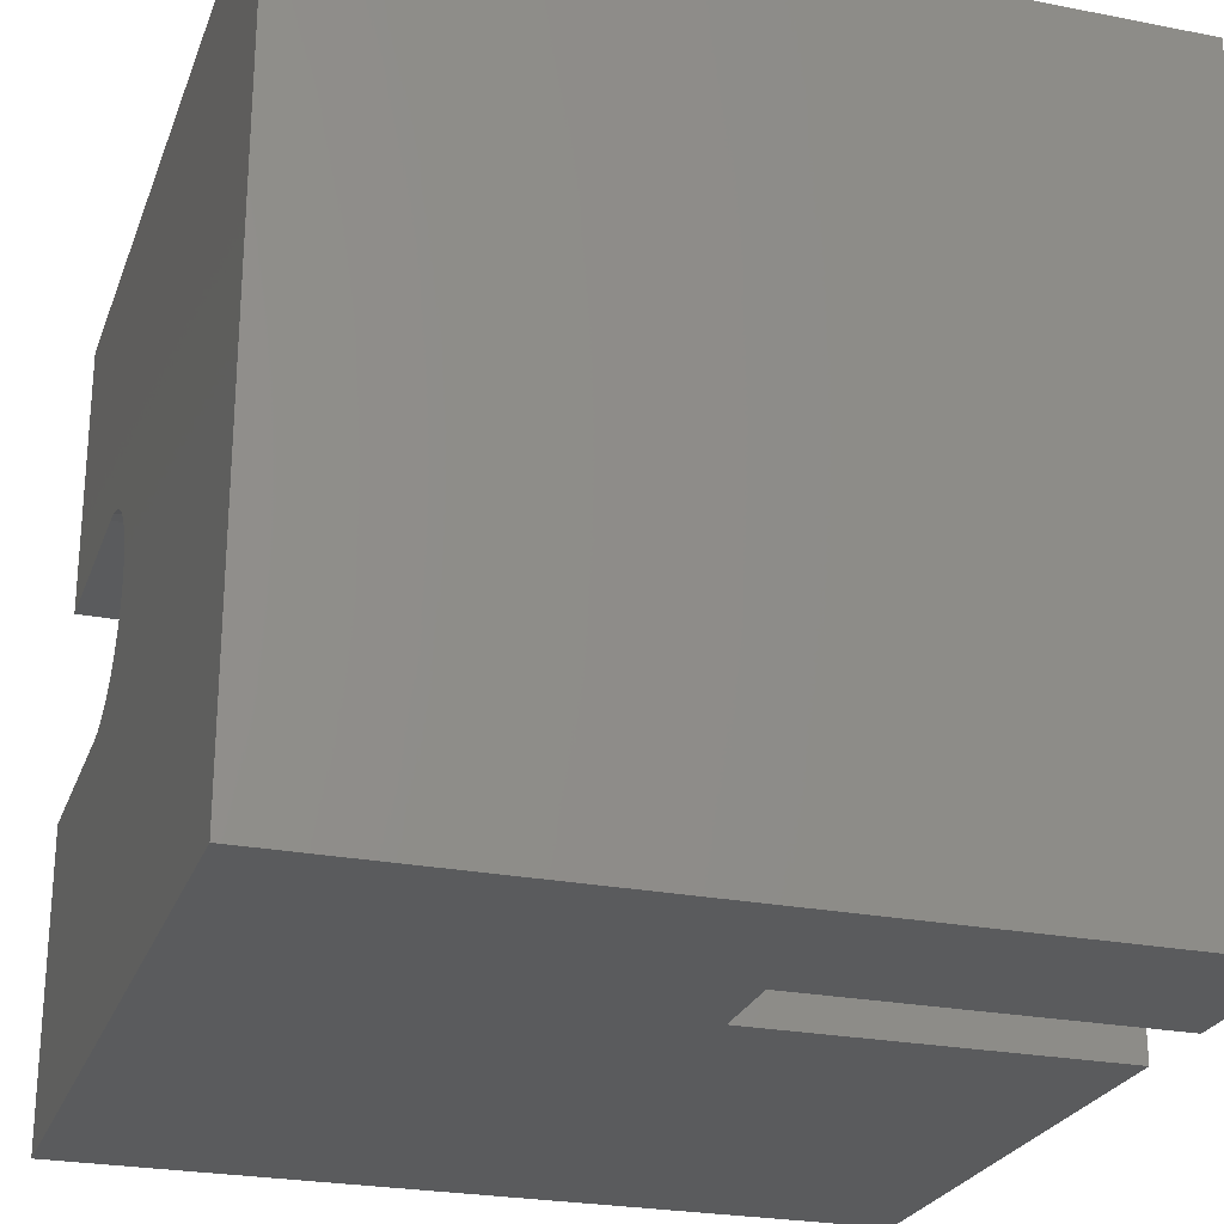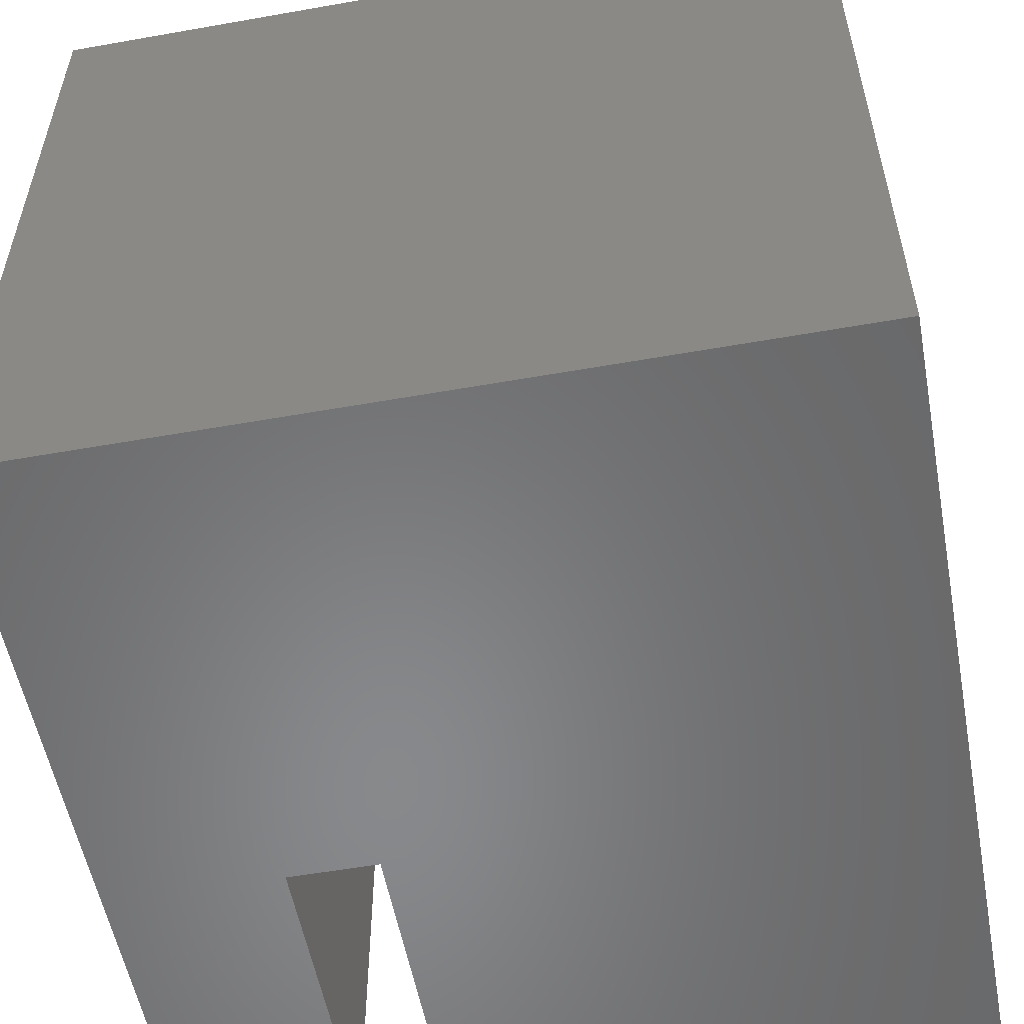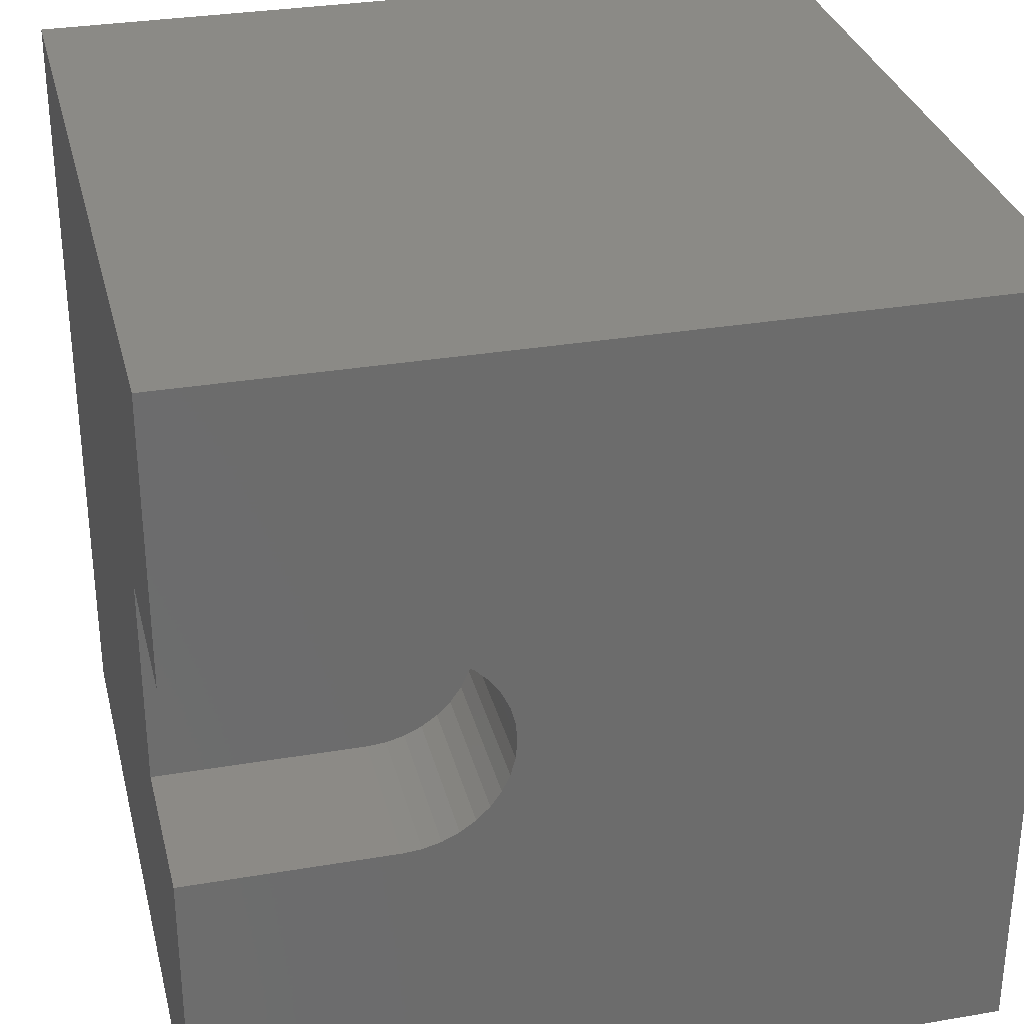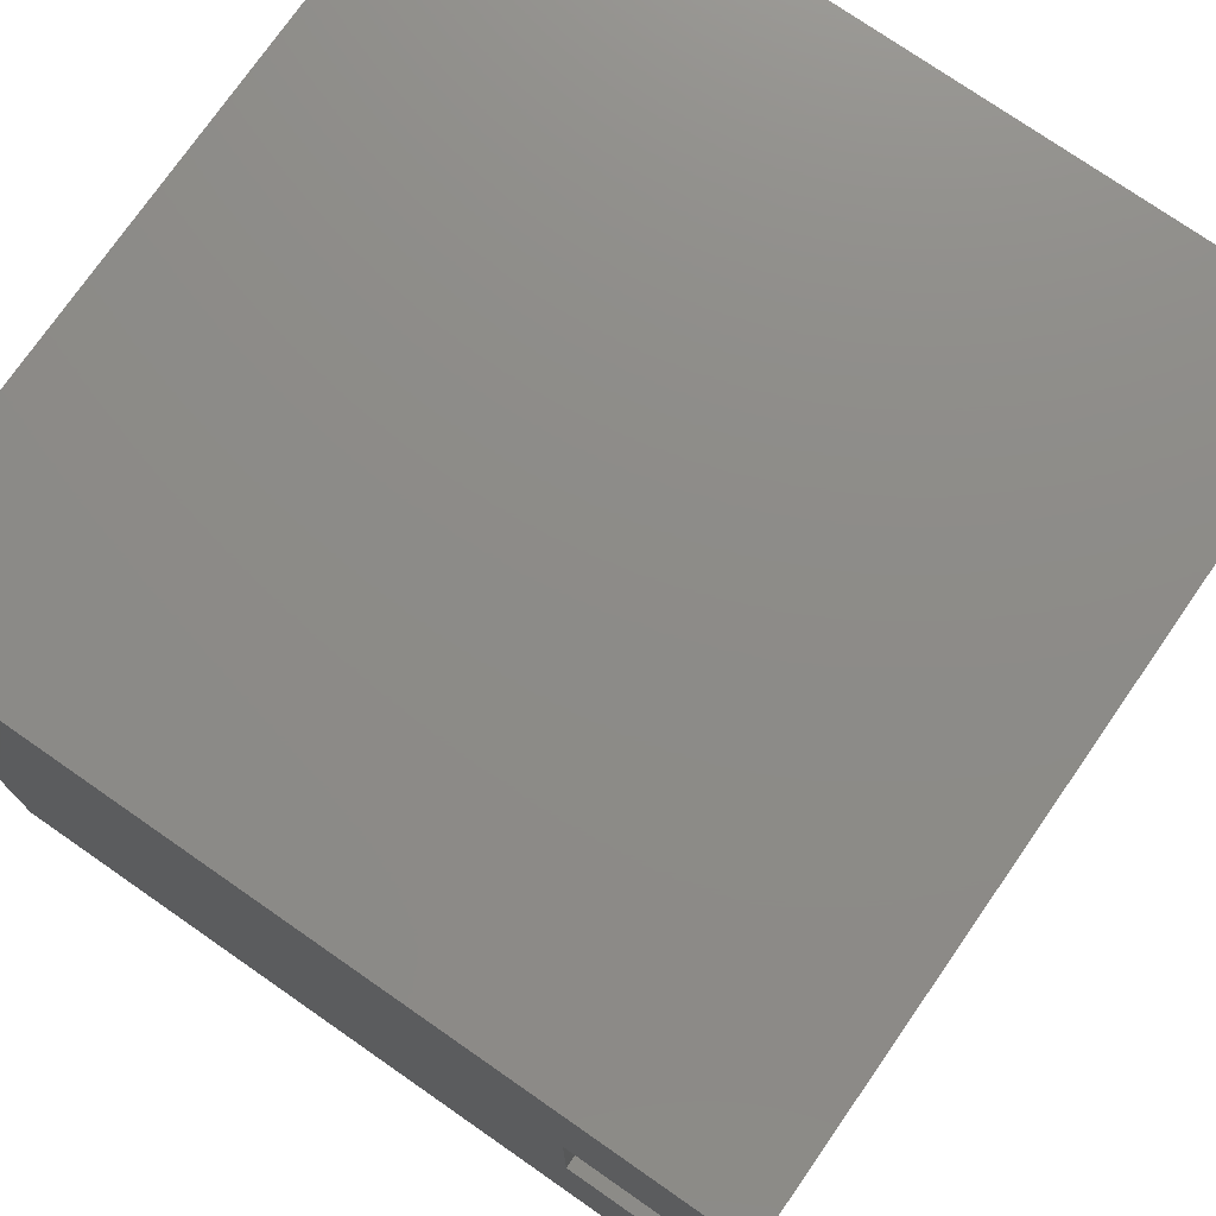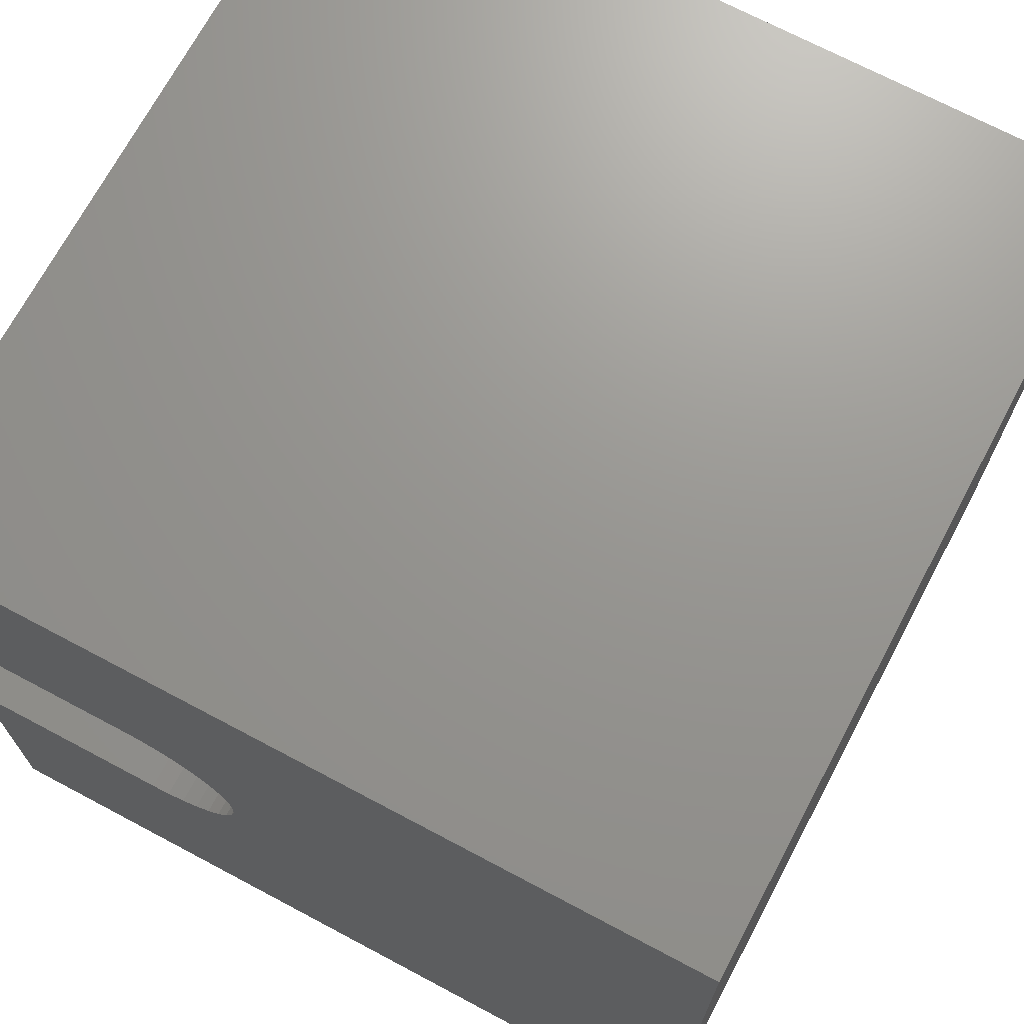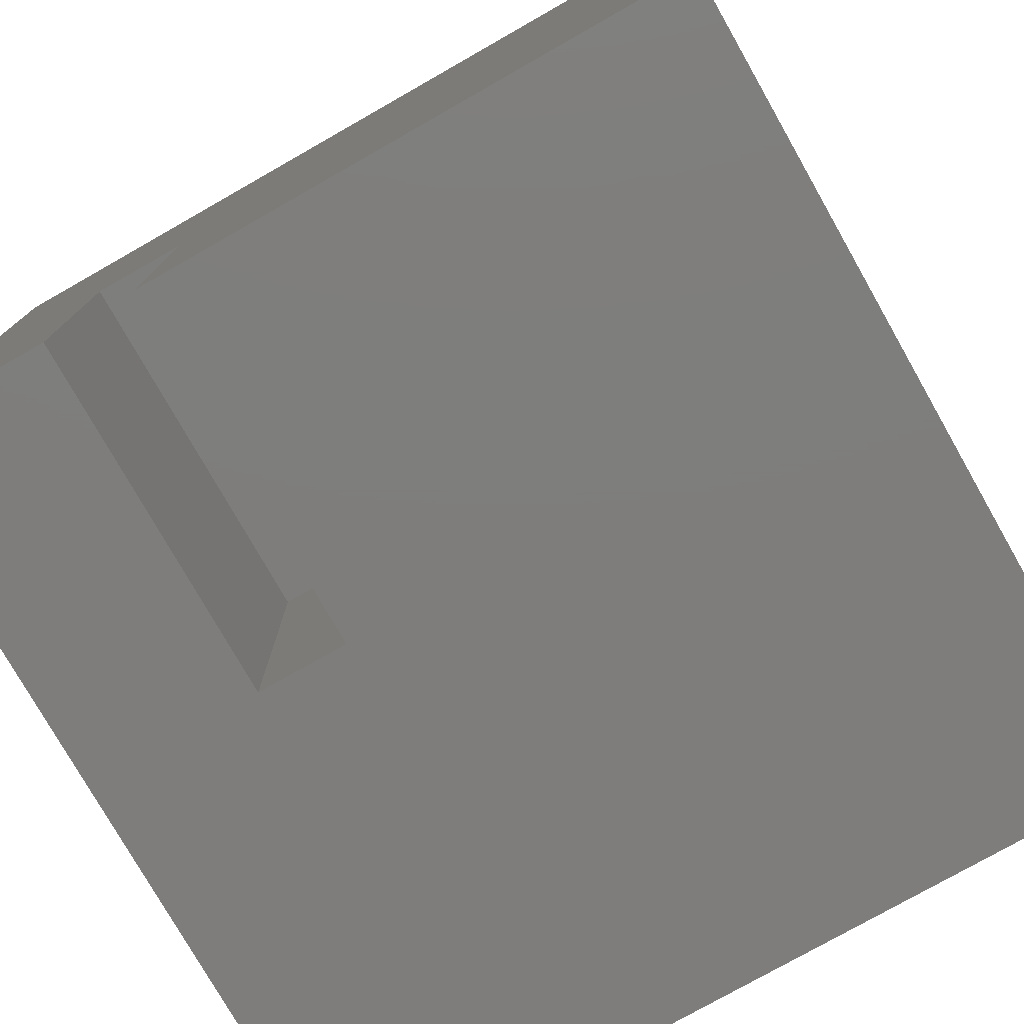
<metadata>
{"format":"stl","ext":"stl","renderer":"f3d","projection":"perspective","resolution":1024,"background":"white","views":[{"elev":-25.1,"azim":-107.6,"up":"+Z"},{"elev":-55.1,"azim":10.6,"up":"+Y"},{"elev":31.2,"azim":166.4,"up":"+Z"},{"elev":75.5,"azim":124.8,"up":"+Z"},{"elev":70.4,"azim":-152.0,"up":"+Z"},{"elev":-77.4,"azim":29.6,"up":"+Z"}]}
</metadata>
<code>
# stl→obj: 69 verts, 112 faces
v 1e+04 1e+04 6499
v 1e+04 1e+04 1e+04
v 1e+04 7941 6499
v 1e+04 6.123e-13 1e+04
v 1e+04 7941 3870
v 1e+04 3.749e-29 0
v 1e+04 1e+04 3870
v 1e+04 1e+04 0
v 0 1.225e-12 1e+04
v 0 1e+04 1e+04
v 0 6.123e-13 0
v 1.225e-12 1e+04 0
v 1.225e-12 1e+04 1e+04
v 2168 0 0
v 2168 4413 0
v 0 1e+04 0
v 3274 4413 0
v 3274 8.237e-13 0
v 3274 1.063e-12 3906
v 2168 1.198e-12 3906
v 0 1.837e-12 1e+04
v 2168 9.592e-13 0
v 0 1.225e-12 0
v 7462 1e+04 3870
v 6805 1e+04 6323
v 6617 1e+04 6191
v 6455 1e+04 6029
v 6324 1e+04 5842
v 6227 1e+04 5634
v 6168 1e+04 5413
v 6148 1e+04 5184
v 6168 1e+04 4956
v 6227 1e+04 4735
v 6324 1e+04 4527
v 6455 1e+04 4340
v 6617 1e+04 4178
v 6805 1e+04 4046
v 7013 1e+04 3949
v 7234 1e+04 3890
v 7462 1e+04 6499
v 7234 1e+04 6479
v 7013 1e+04 6420
v 7462 7941 6499
v 7462 7941 3870
v 7234 7941 3890
v 7013 7941 3949
v 6805 7941 4046
v 6617 7941 4178
v 6455 7941 4340
v 6324 7941 4527
v 6227 7941 4735
v 6168 7941 4956
v 6148 7941 5184
v 6168 7941 5413
v 6227 7941 5634
v 6324 7941 5842
v 6455 7941 6029
v 6617 7941 6191
v 6805 7941 6323
v 7013 7941 6420
v 7234 7941 6479
v 2168 4413 3906
v 2168 -1.655e-29 0
v 2168 2.392e-13 3906
v 3274 4413 3906
v 2168 0 3906
v 3274 0 3906
v 3274 2.392e-13 3906
v 3274 8.882e-13 0
f 1 2 3
f 3 2 4
f 3 4 5
f 5 4 6
f 5 6 7
f 7 6 8
f 9 4 10
f 10 4 2
f 11 9 12
f 12 9 13
f 14 11 15
f 15 11 16
f 15 16 17
f 17 16 8
f 17 8 18
f 18 8 6
f 18 6 19
f 19 6 4
f 19 4 20
f 20 4 21
f 20 21 22
f 22 21 23
f 24 7 8
f 25 26 10
f 26 27 10
f 10 27 28
f 10 28 29
f 29 30 10
f 10 30 31
f 10 31 16
f 16 31 32
f 16 32 33
f 33 34 16
f 16 34 35
f 16 35 36
f 36 37 16
f 16 37 38
f 16 38 8
f 8 38 39
f 8 39 24
f 1 40 2
f 2 40 41
f 2 41 10
f 10 41 42
f 10 42 25
f 3 43 1
f 1 43 40
f 44 24 45
f 45 24 39
f 45 39 46
f 46 39 38
f 46 38 47
f 47 38 37
f 47 37 48
f 48 37 36
f 48 36 49
f 49 36 35
f 49 35 50
f 50 35 34
f 50 34 51
f 51 34 33
f 51 33 52
f 52 33 32
f 52 32 53
f 53 32 31
f 53 31 54
f 54 31 30
f 54 30 55
f 55 30 29
f 55 29 56
f 56 29 28
f 56 28 57
f 57 28 27
f 57 27 58
f 58 27 26
f 58 26 59
f 59 26 25
f 59 25 60
f 60 25 42
f 60 42 61
f 61 42 41
f 61 41 43
f 43 41 40
f 44 5 24
f 24 5 7
f 3 5 43
f 43 5 44
f 43 44 45
f 48 49 43
f 43 49 50
f 43 50 51
f 51 52 43
f 43 52 53
f 43 53 54
f 45 46 43
f 43 46 47
f 43 47 48
f 54 55 43
f 43 55 56
f 43 56 57
f 57 58 43
f 43 58 59
f 43 59 61
f 61 59 60
f 15 62 63
f 63 62 64
f 62 65 66
f 66 65 67
f 65 17 68
f 68 17 69
f 17 65 15
f 15 65 62

</code>
